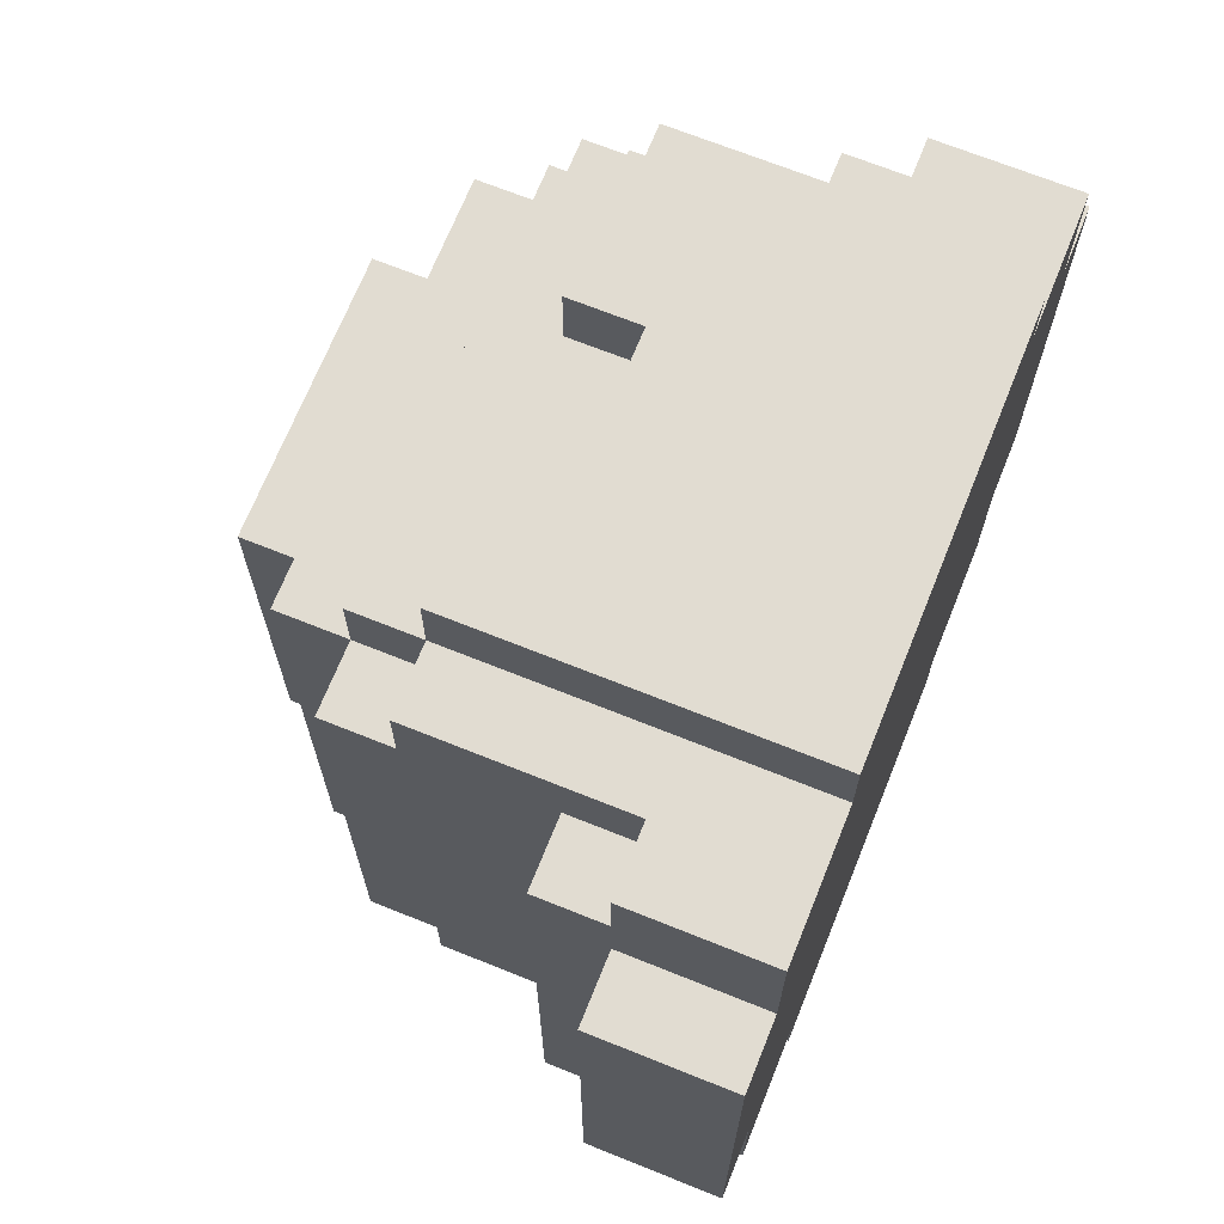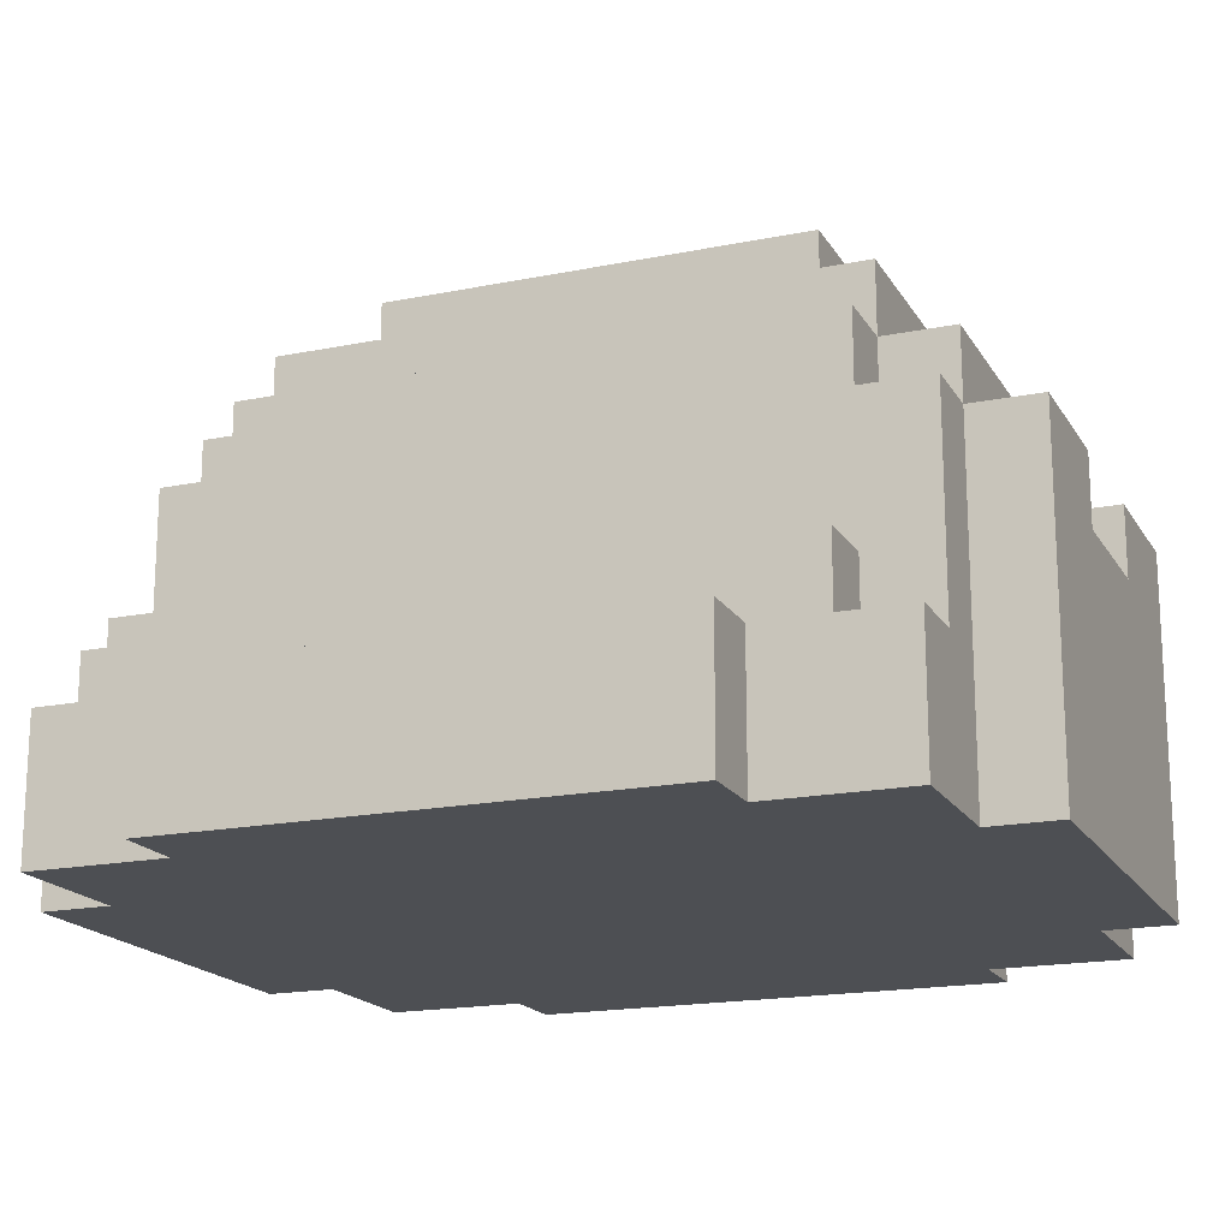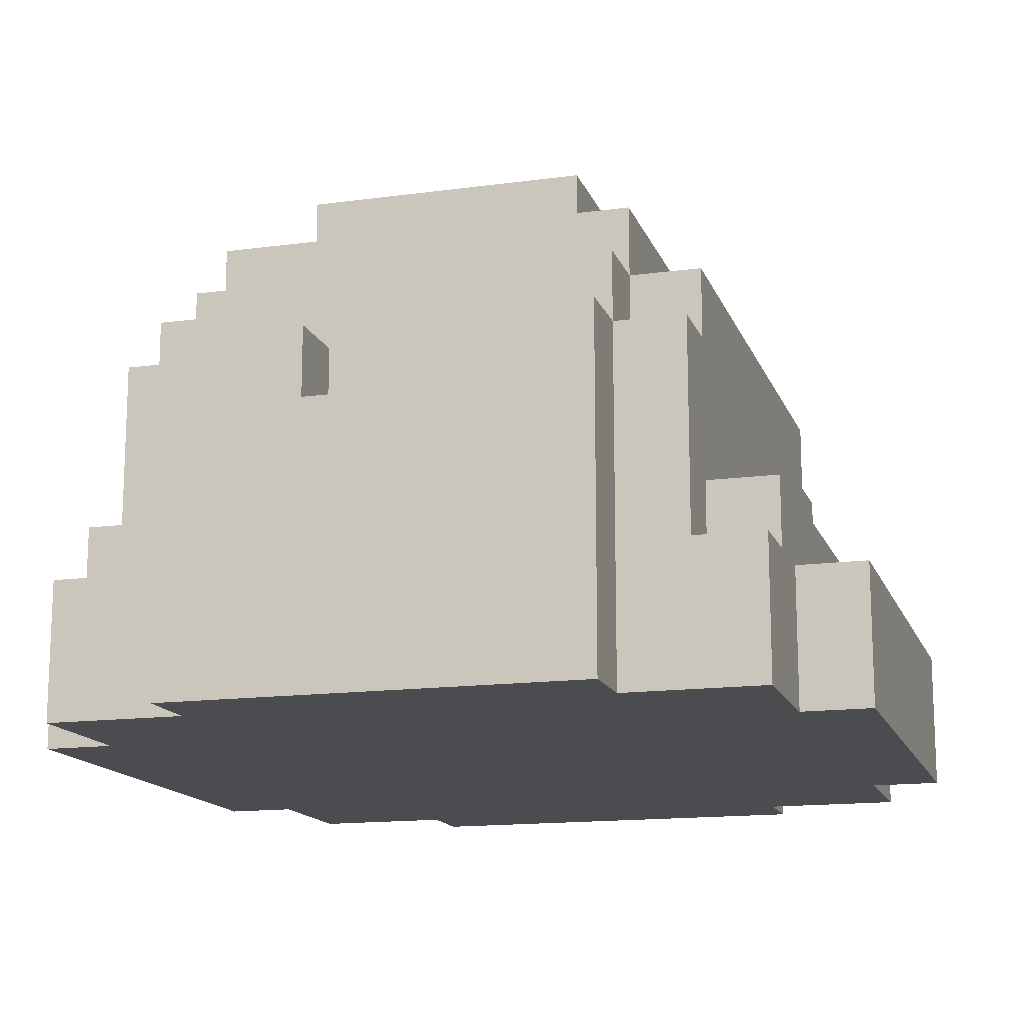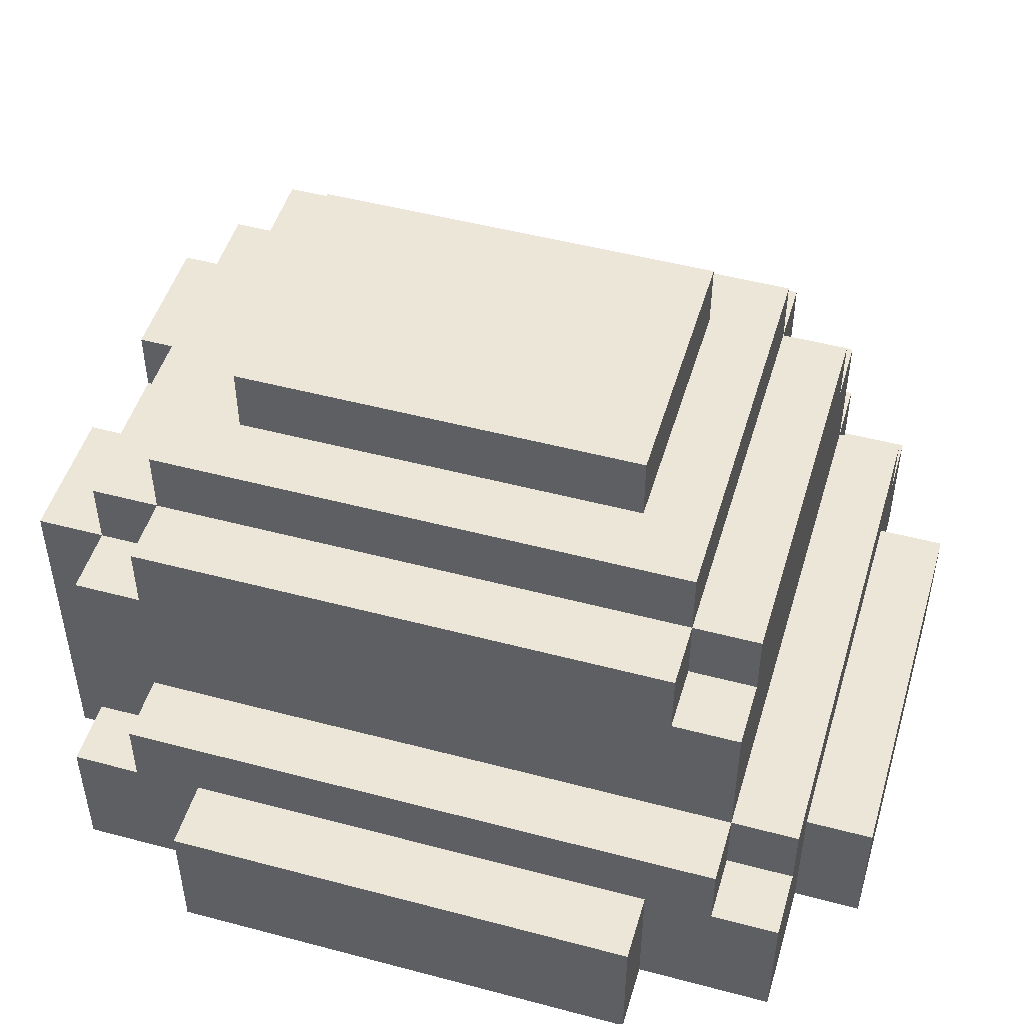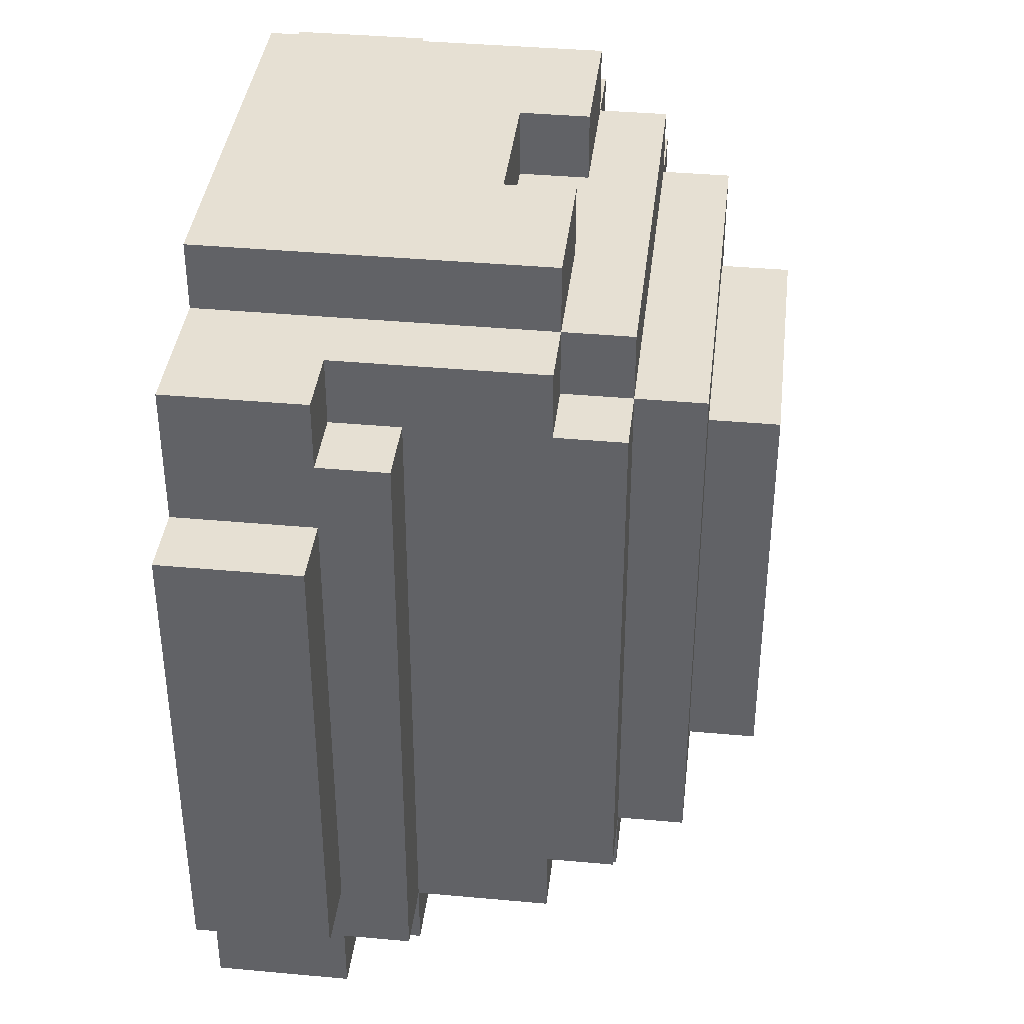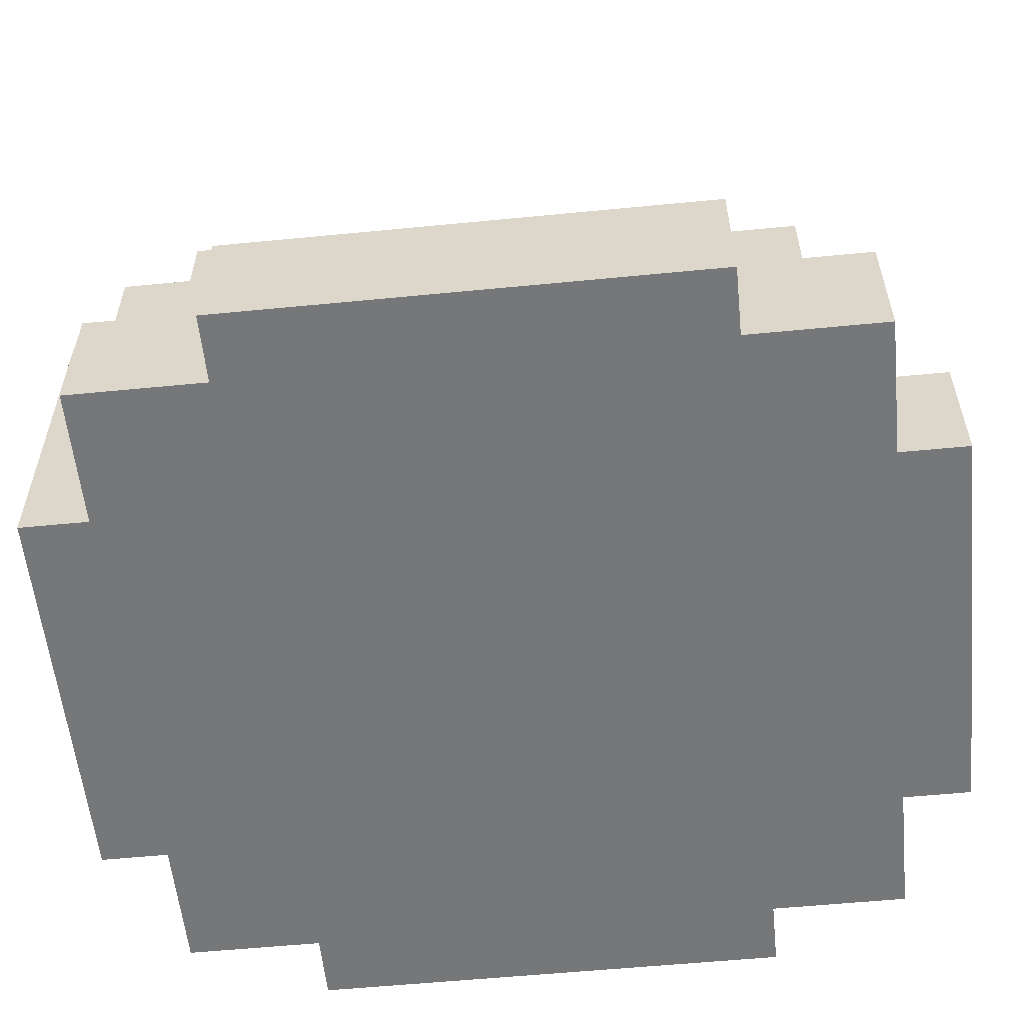
<metadata>
{"format":"obj","ext":"obj","renderer":"f3d","projection":"perspective","resolution":1024,"background":"white","views":[{"elev":69.3,"azim":-68.1,"up":"+Z"},{"elev":-17.9,"azim":-68.3,"up":"+Y"},{"elev":-14.8,"azim":16.3,"up":"+Y"},{"elev":49.1,"azim":106.4,"up":"+Y"},{"elev":38.5,"azim":96.6,"up":"+Z"},{"elev":-57.1,"azim":95.8,"up":"+Y"}]}
</metadata>
<code>
v -6 0 3.5
v -6 0 -3.5
v -6 1 3.5
v -6 1 -3.5
v -6 2 3.5
v -6 2 -3.5
v -5 0 5.5
v -5 0 3.5
v -5 0 -3.5
v -5 0 -5.5
v -5 1 5.5
v -5 1 3.5
v -5 1 -3.5
v -5 1 -5.5
v -5 2 5.5
v -5 2 4.5
v -5 2 3.5
v -5 2 -3.5
v -5 2 -4.5
v -5 2 -5.5
v -5 3 4.5
v -5 3 -4.5
v -4 2 5.5
v -4 2 4.5
v -4 2 -4.5
v -4 2 -5.5
v -4 3 4.5
v -4 3 -4.5
v -4 3 -5.5
v -4 5 5.5
v -4 5 4.5
v -4 5 -3.5
v -4 5 -4.5
v -4 6 4.5
v -4 6 -3.5
v -3 0 6.5
v -3 0 5.5
v -3 0 -5.5
v -3 0 -6.5
v -3 1 6.5
v -3 1 5.5
v -3 1 -5.5
v -3 1 -6.5
v -3 2 6.5
v -3 2 5.5
v -3 2 -5.5
v -3 2 -6.5
v -3 4 6.5
v -3 4 5.5
v -3 5 6.5
v -3 5 5.5
v -3 5 4.5
v -3 5 -3.5
v -3 5 -4.5
v -3 6 5.5
v -3 6 4.5
v -3 6 -3.5
v -3 6 -4.5
v -3 7 4.5
v -3 7 -3.5
v -2 7 3.5
v -2 7 -2.5
v -2 8 3.5
v -2 8 -2.5
v 1 4 6.5
v 1 4 5.5
v 1 5 6.5
v 1 5 5.5
v -1 4 6.5
v -1 4 5.5
v -1 5 6.5
v -1 5 5.5
v 2 7 3.5
v 2 7 -2.5
v 2 8 3.5
v 2 8 -2.5
v 3 0 6.5
v 3 0 5.5
v 3 0 -5.5
v 3 0 -6.5
v 3 1 6.5
v 3 1 5.5
v 3 1 -5.5
v 3 1 -6.5
v 3 2 6.5
v 3 2 5.5
v 3 2 -5.5
v 3 2 -6.5
v 3 3 6.5
v 3 3 5.5
v 3 4 6.5
v 3 4 5.5
v 3 5 6.5
v 3 5 5.5
v 3 5 4.5
v 3 5 -3.5
v 3 5 -4.5
v 3 6 5.5
v 3 6 4.5
v 3 6 -3.5
v 3 6 -4.5
v 3 7 4.5
v 3 7 -3.5
v 4 2 5.5
v 4 2 4.5
v 4 2 -4.5
v 4 2 -5.5
v 4 3 4.5
v 4 3 -4.5
v 4 3 -5.5
v 4 5 5.5
v 4 5 4.5
v 4 5 -3.5
v 4 5 -4.5
v 4 6 4.5
v 4 6 -3.5
v 5 0 5.5
v 5 0 3.5
v 5 0 -3.5
v 5 0 -5.5
v 5 1 5.5
v 5 1 3.5
v 5 1 -3.5
v 5 1 -5.5
v 5 2 5.5
v 5 2 4.5
v 5 2 3.5
v 5 2 -3.5
v 5 2 -4.5
v 5 2 -5.5
v 5 3 4.5
v 5 3 -4.5
v 6 0 3.5
v 6 0 -3.5
v 6 1 3.5
v 6 1 -3.5
v 6 2 3.5
v 6 2 -3.5
v -3 0 6.5
v -3 1 6.5
v -3 2 6.5
v -3 4 6.5
v -3 5 6.5
v -2 3 6.5
v -2 4 6.5
v -1 0 6.5
v -1 1 6.5
v -1 2 6.5
v -1 3 6.5
v -1 4 6.5
v -1 5 6.5
v 1 0 6.5
v 1 1 6.5
v 1 2 6.5
v 1 4 6.5
v 1 5 6.5
v 2 3 6.5
v 2 4 6.5
v 3 0 6.5
v 3 1 6.5
v 3 2 6.5
v 3 3 6.5
v 3 4 6.5
v 3 5 6.5
v -5 0 5.5
v -5 1 5.5
v -5 2 5.5
v -4 2 5.5
v -4 5 5.5
v -3 0 5.5
v -3 1 5.5
v -3 2 5.5
v -3 4 5.5
v -3 5 5.5
v -3 6 5.5
v -1 4 5.5
v -1 5 5.5
v 1 4 5.5
v 1 5 5.5
v 3 0 5.5
v 3 1 5.5
v 3 2 5.5
v 3 3 5.5
v 3 4 5.5
v 3 5 5.5
v 3 6 5.5
v 4 2 5.5
v 4 5 5.5
v 5 0 5.5
v 5 1 5.5
v 5 2 5.5
v -5 2 4.5
v -5 3 4.5
v -4 2 4.5
v -4 3 4.5
v -4 5 4.5
v -4 6 4.5
v -3 5 4.5
v -3 6 4.5
v -3 7 4.5
v 3 5 4.5
v 3 6 4.5
v 3 7 4.5
v 4 2 4.5
v 4 3 4.5
v 4 5 4.5
v 4 6 4.5
v 5 2 4.5
v 5 3 4.5
v -6 0 3.5
v -6 1 3.5
v -6 2 3.5
v -5 0 3.5
v -5 1 3.5
v -5 2 3.5
v -2 7 3.5
v -2 8 3.5
v 2 7 3.5
v 2 8 3.5
v 5 0 3.5
v 5 1 3.5
v 5 2 3.5
v 6 0 3.5
v 6 1 3.5
v 6 2 3.5
v -2 7 -2.5
v -2 8 -2.5
v 2 7 -2.5
v 2 8 -2.5
v -6 0 -3.5
v -6 1 -3.5
v -6 2 -3.5
v -5 0 -3.5
v -5 1 -3.5
v -5 2 -3.5
v -4 5 -3.5
v -4 6 -3.5
v -3 5 -3.5
v -3 6 -3.5
v -3 7 -3.5
v 3 5 -3.5
v 3 6 -3.5
v 3 7 -3.5
v 4 5 -3.5
v 4 6 -3.5
v 5 0 -3.5
v 5 1 -3.5
v 5 2 -3.5
v 6 0 -3.5
v 6 1 -3.5
v 6 2 -3.5
v -5 2 -4.5
v -5 3 -4.5
v -4 2 -4.5
v -4 3 -4.5
v -4 5 -4.5
v -3 5 -4.5
v -3 6 -4.5
v 3 5 -4.5
v 3 6 -4.5
v 4 2 -4.5
v 4 3 -4.5
v 4 5 -4.5
v 5 2 -4.5
v 5 3 -4.5
v -5 0 -5.5
v -5 1 -5.5
v -5 2 -5.5
v -4 2 -5.5
v -4 3 -5.5
v -3 0 -5.5
v -3 1 -5.5
v -3 2 -5.5
v 3 0 -5.5
v 3 1 -5.5
v 3 2 -5.5
v 4 2 -5.5
v 4 3 -5.5
v 5 0 -5.5
v 5 1 -5.5
v 5 2 -5.5
v -3 0 -6.5
v -3 1 -6.5
v -3 2 -6.5
v 3 0 -6.5
v 3 1 -6.5
v 3 2 -6.5
v -3 0 6.5
v -1 0 6.5
v 1 0 6.5
v 3 0 6.5
v -5 0 5.5
v -3 0 5.5
v -1 0 5.5
v 1 0 5.5
v 3 0 5.5
v 5 0 5.5
v -6 0 3.5
v -5 0 3.5
v 5 0 3.5
v 6 0 3.5
v -6 0 -3.5
v -5 0 -3.5
v 5 0 -3.5
v 6 0 -3.5
v -5 0 -5.5
v -3 0 -5.5
v 3 0 -5.5
v 5 0 -5.5
v -3 0 -6.5
v 3 0 -6.5
v -5 2 5.5
v -4 2 5.5
v 4 2 5.5
v 5 2 5.5
v -5 2 4.5
v -4 2 4.5
v 4 2 4.5
v 5 2 4.5
v -6 2 3.5
v -5 2 3.5
v 5 2 3.5
v 6 2 3.5
v -6 2 -3.5
v -5 2 -3.5
v 5 2 -3.5
v 6 2 -3.5
v -5 2 -4.5
v -4 2 -4.5
v 4 2 -4.5
v 5 2 -4.5
v -5 2 -5.5
v -4 2 -5.5
v -3 2 -5.5
v 3 2 -5.5
v 4 2 -5.5
v 5 2 -5.5
v -3 2 -6.5
v 3 2 -6.5
v -5 3 4.5
v -4 3 4.5
v 4 3 4.5
v 5 3 4.5
v -5 3 -4.5
v -4 3 -4.5
v 4 3 -4.5
v 5 3 -4.5
v -4 3 -5.5
v 4 3 -5.5
v -1 4 6.5
v 1 4 6.5
v -1 4 5.5
v 1 4 5.5
v -3 5 6.5
v -1 5 6.5
v 1 5 6.5
v 3 5 6.5
v -4 5 5.5
v -3 5 5.5
v -1 5 5.5
v 1 5 5.5
v 3 5 5.5
v 4 5 5.5
v -4 5 4.5
v -3 5 4.5
v 3 5 4.5
v 4 5 4.5
v -4 5 -3.5
v -3 5 -3.5
v 3 5 -3.5
v 4 5 -3.5
v -4 5 -4.5
v -3 5 -4.5
v 3 5 -4.5
v 4 5 -4.5
v -3 6 5.5
v 3 6 5.5
v -4 6 4.5
v -3 6 4.5
v 3 6 4.5
v 4 6 4.5
v -4 6 -3.5
v -3 6 -3.5
v 3 6 -3.5
v 4 6 -3.5
v -3 6 -4.5
v 3 6 -4.5
v -3 7 4.5
v 3 7 4.5
v -2 7 3.5
v 2 7 3.5
v -2 7 -2.5
v 2 7 -2.5
v -3 7 -3.5
v 3 7 -3.5
v -2 8 3.5
v 2 8 3.5
v -2 8 -2.5
v 2 8 -2.5
f 3 2 1
f 4 2 3
f 5 4 3
f 6 4 5
f 11 8 7
f 12 8 11
f 13 10 9
f 14 10 13
f 15 12 11
f 16 12 15
f 17 12 16
f 18 14 13
f 19 14 18
f 20 14 19
f 21 17 16
f 21 19 18
f 21 18 17
f 22 19 21
f 27 24 23
f 28 26 25
f 29 26 28
f 30 27 23
f 30 28 27
f 31 28 30
f 32 28 31
f 33 28 32
f 34 32 31
f 35 32 34
f 40 37 36
f 41 37 40
f 42 39 38
f 43 39 42
f 44 41 40
f 45 41 44
f 46 43 42
f 47 43 46
f 48 45 44
f 49 45 48
f 50 49 48
f 51 49 50
f 55 52 51
f 56 52 55
f 57 54 53
f 58 54 57
f 59 57 56
f 60 57 59
f 63 62 61
f 64 62 63
f 67 66 65
f 68 66 67
f 69 70 71
f 71 70 72
f 73 74 75
f 75 74 76
f 77 78 81
f 81 78 82
f 79 80 83
f 83 80 84
f 81 82 85
f 85 82 86
f 83 84 87
f 87 84 88
f 85 86 89
f 89 86 90
f 89 90 91
f 91 90 92
f 91 92 93
f 93 92 94
f 94 95 98
f 98 95 99
f 96 97 100
f 100 97 101
f 99 100 102
f 102 100 103
f 104 105 108
f 106 107 109
f 109 107 110
f 104 108 111
f 108 109 111
f 111 109 112
f 112 109 113
f 113 109 114
f 112 113 115
f 115 113 116
f 117 118 121
f 121 118 122
f 119 120 123
f 123 120 124
f 121 122 125
f 125 122 126
f 126 122 127
f 123 124 128
f 128 124 129
f 129 124 130
f 126 127 131
f 128 129 131
f 127 128 131
f 131 129 132
f 133 134 135
f 135 134 136
f 135 136 137
f 137 136 138
f 144 142 141
f 145 143 142
f 145 142 144
f 146 140 139
f 147 141 140
f 147 140 146
f 148 144 141
f 148 141 147
f 149 145 144
f 149 144 148
f 150 143 145
f 150 145 149
f 151 143 150
f 152 147 146
f 153 149 148
f 153 147 152
f 153 148 147
f 153 150 149
f 154 150 153
f 155 150 154
f 157 155 154
f 158 156 155
f 158 155 157
f 159 153 152
f 160 154 153
f 160 153 159
f 161 157 154
f 161 154 160
f 162 158 157
f 162 157 161
f 163 156 158
f 163 158 162
f 164 156 163
f 168 167 166
f 170 166 165
f 171 169 168
f 171 166 170
f 171 168 166
f 172 169 171
f 173 169 172
f 174 169 173
f 177 175 174
f 178 177 176
f 179 175 177
f 179 177 178
f 185 175 179
f 186 175 185
f 187 184 183
f 187 182 181
f 187 185 184
f 187 183 182
f 188 185 187
f 189 181 180
f 190 187 181
f 190 181 189
f 191 187 190
f 194 193 192
f 195 193 194
f 198 197 196
f 199 197 198
f 202 200 199
f 203 200 202
f 206 202 201
f 207 202 206
f 208 205 204
f 209 205 208
f 213 211 210
f 214 212 211
f 214 211 213
f 215 212 214
f 218 217 216
f 219 217 218
f 223 221 220
f 224 222 221
f 224 221 223
f 225 222 224
f 226 227 228
f 228 227 229
f 230 231 233
f 231 232 234
f 233 231 234
f 234 232 235
f 236 237 238
f 238 237 239
f 239 240 242
f 242 240 243
f 241 242 244
f 244 242 245
f 246 247 249
f 247 248 250
f 249 247 250
f 250 248 251
f 252 253 254
f 254 253 255
f 255 256 257
f 255 257 259
f 257 258 259
f 259 258 260
f 255 259 262
f 262 259 263
f 261 262 264
f 264 262 265
f 267 268 269
f 266 267 271
f 269 270 272
f 271 267 272
f 267 269 272
f 272 270 273
f 273 270 276
f 276 270 277
f 275 276 277
f 277 270 278
f 274 275 279
f 275 277 280
f 279 275 280
f 280 277 281
f 282 283 285
f 283 284 286
f 285 283 286
f 286 284 287
f 293 289 288
f 294 290 289
f 294 289 293
f 295 291 290
f 295 290 294
f 296 291 295
f 299 294 293
f 299 297 296
f 299 296 295
f 299 295 294
f 299 293 292
f 300 297 299
f 302 299 298
f 302 301 300
f 302 300 299
f 303 301 302
f 304 301 303
f 305 301 304
f 306 304 303
f 307 304 306
f 308 304 307
f 309 304 308
f 310 308 307
f 311 308 310
f 312 313 316
f 316 313 317
f 314 315 318
f 318 315 319
f 320 321 324
f 324 321 325
f 322 323 326
f 326 323 327
f 328 329 332
f 332 329 333
f 330 331 336
f 336 331 337
f 334 335 338
f 338 335 339
f 340 341 344
f 344 341 345
f 342 343 346
f 346 343 347
f 345 346 348
f 348 346 349
f 350 351 352
f 352 351 353
f 354 355 359
f 359 355 360
f 356 357 361
f 361 357 362
f 358 359 364
f 364 359 365
f 362 363 366
f 366 363 367
f 368 369 372
f 372 369 373
f 370 371 374
f 374 371 375
f 376 377 379
f 379 377 380
f 378 379 382
f 382 379 383
f 380 381 384
f 384 381 385
f 383 384 386
f 386 384 387
f 388 389 390
f 390 389 391
f 388 390 392
f 391 389 393
f 388 392 394
f 392 393 394
f 393 389 395
f 394 393 395
f 396 397 398
f 398 397 399

</code>
